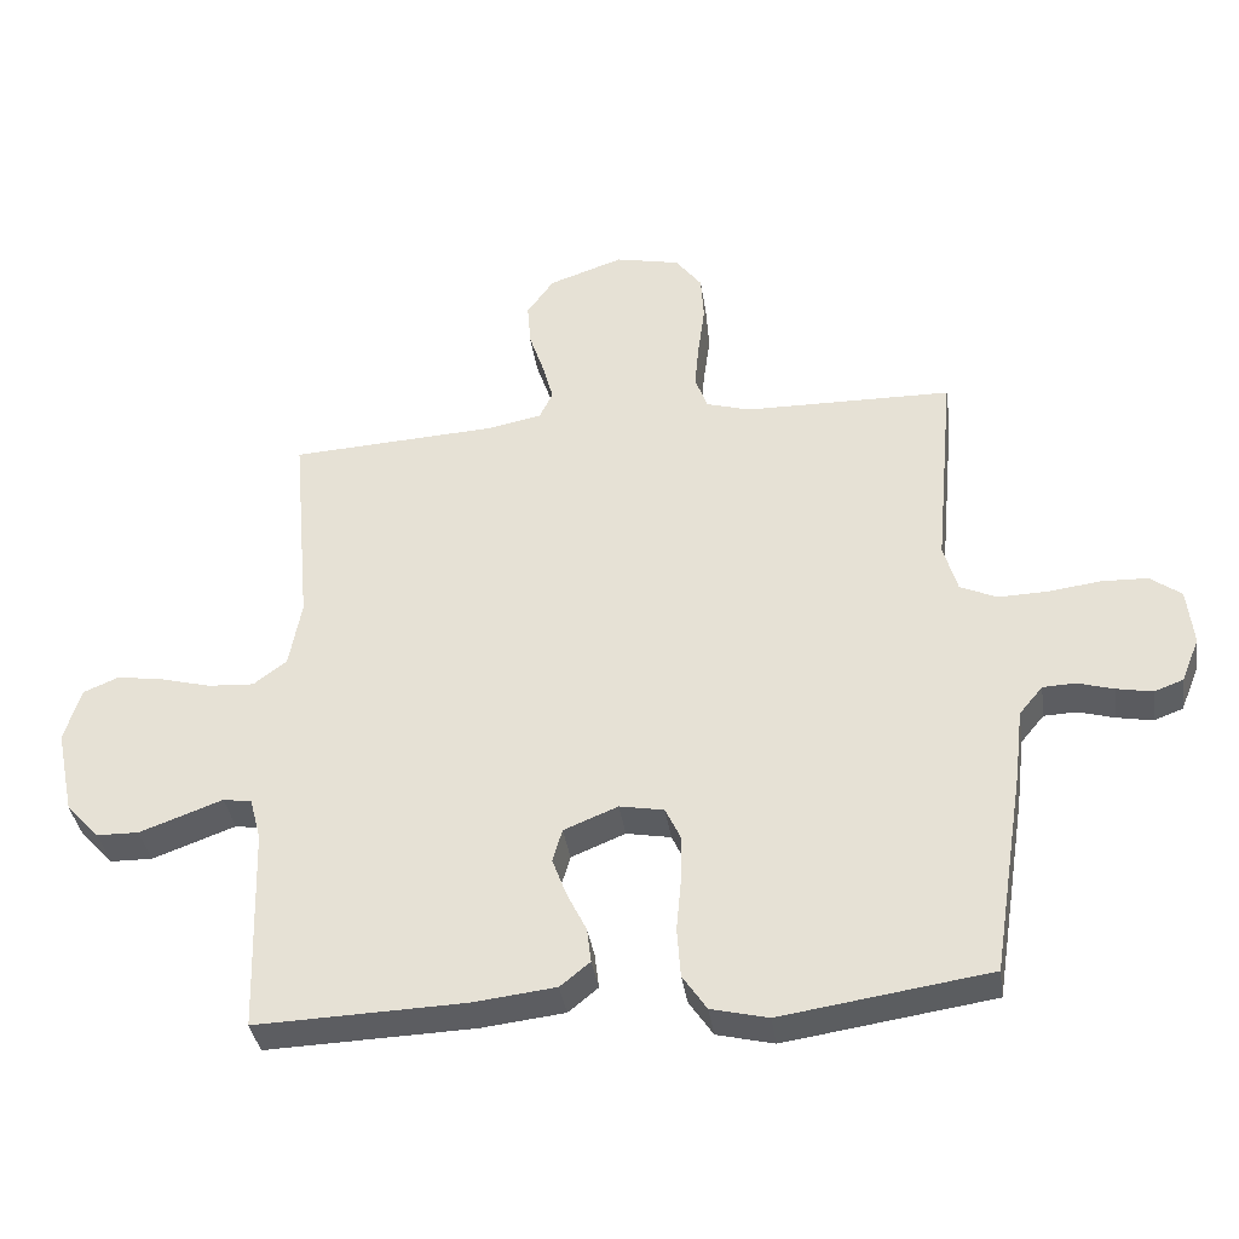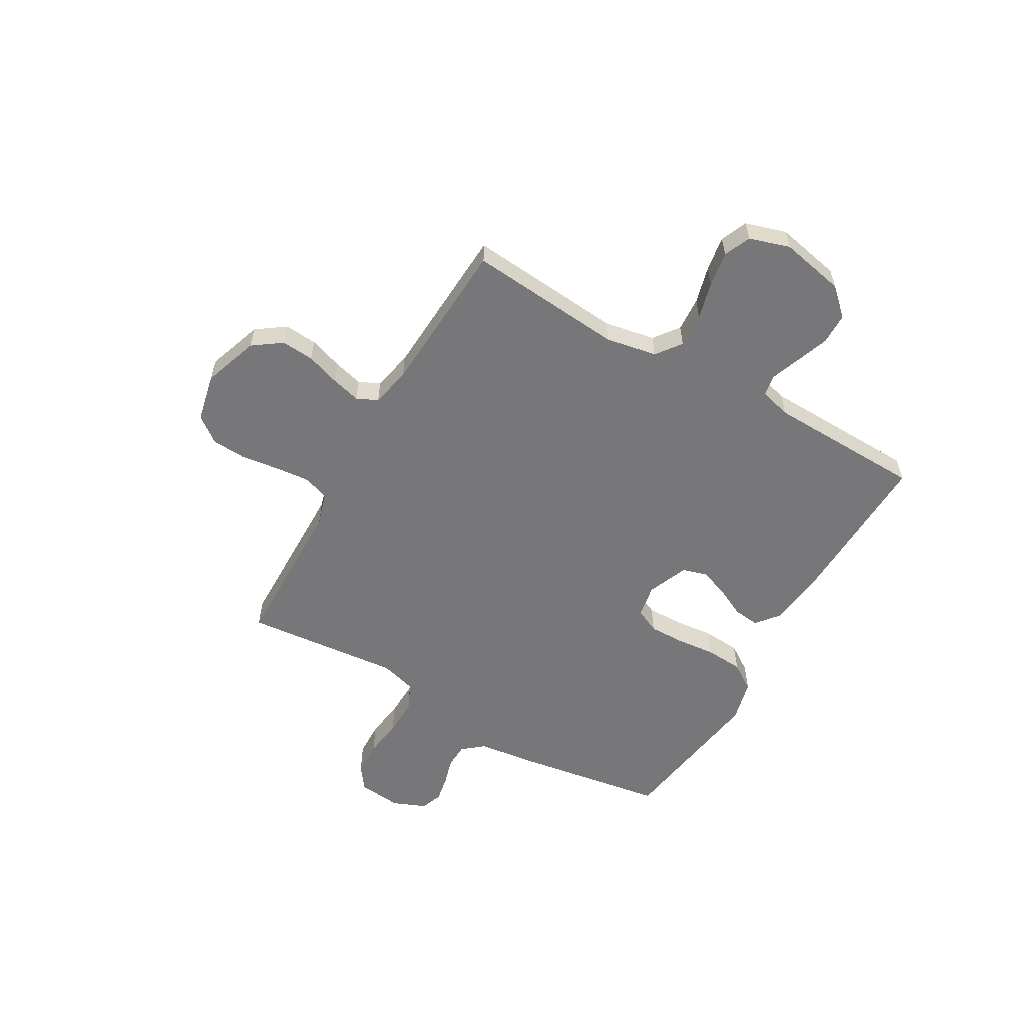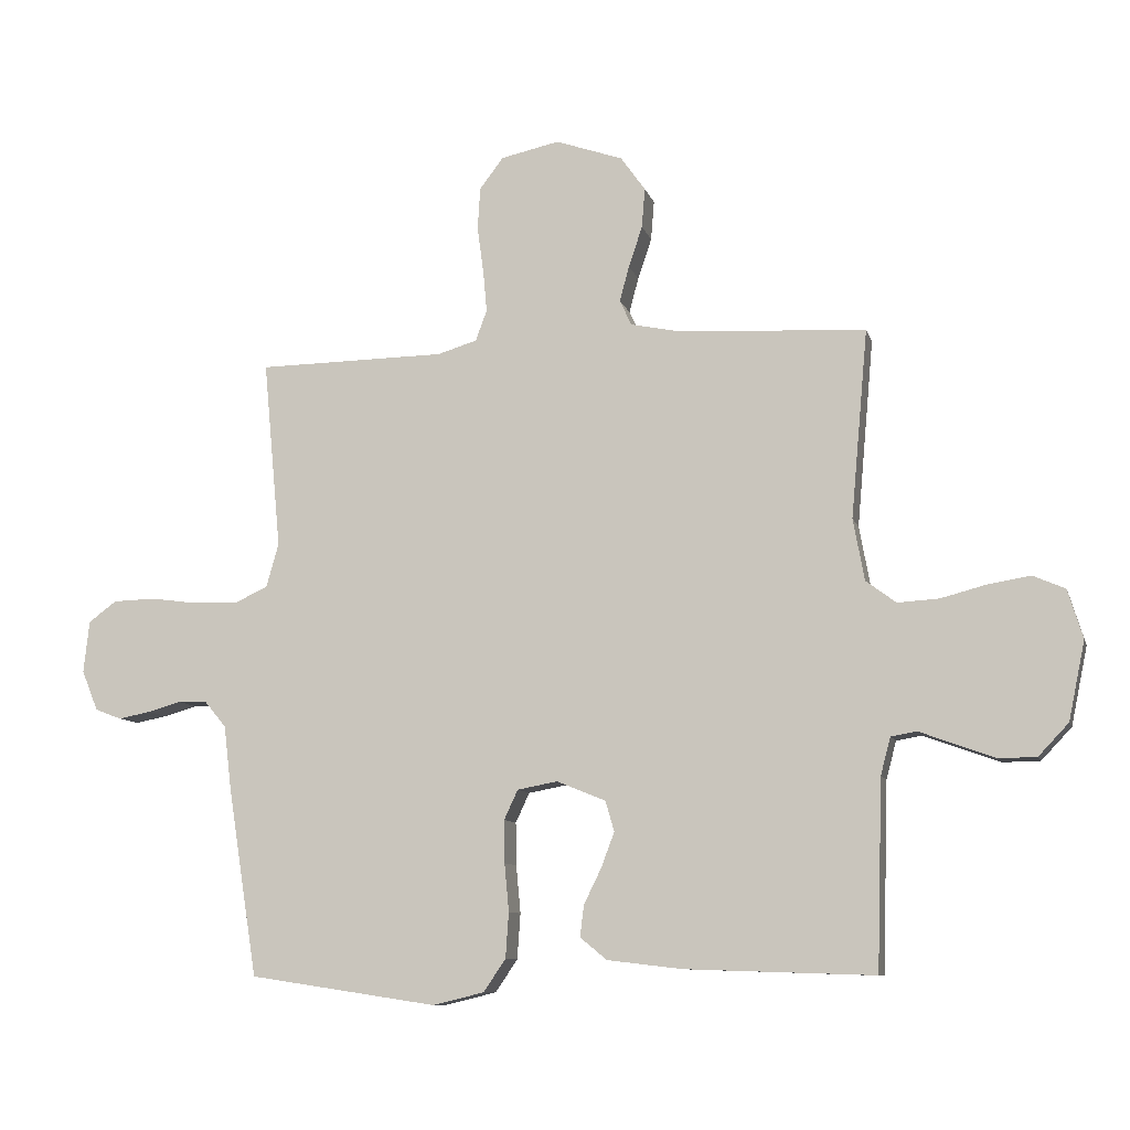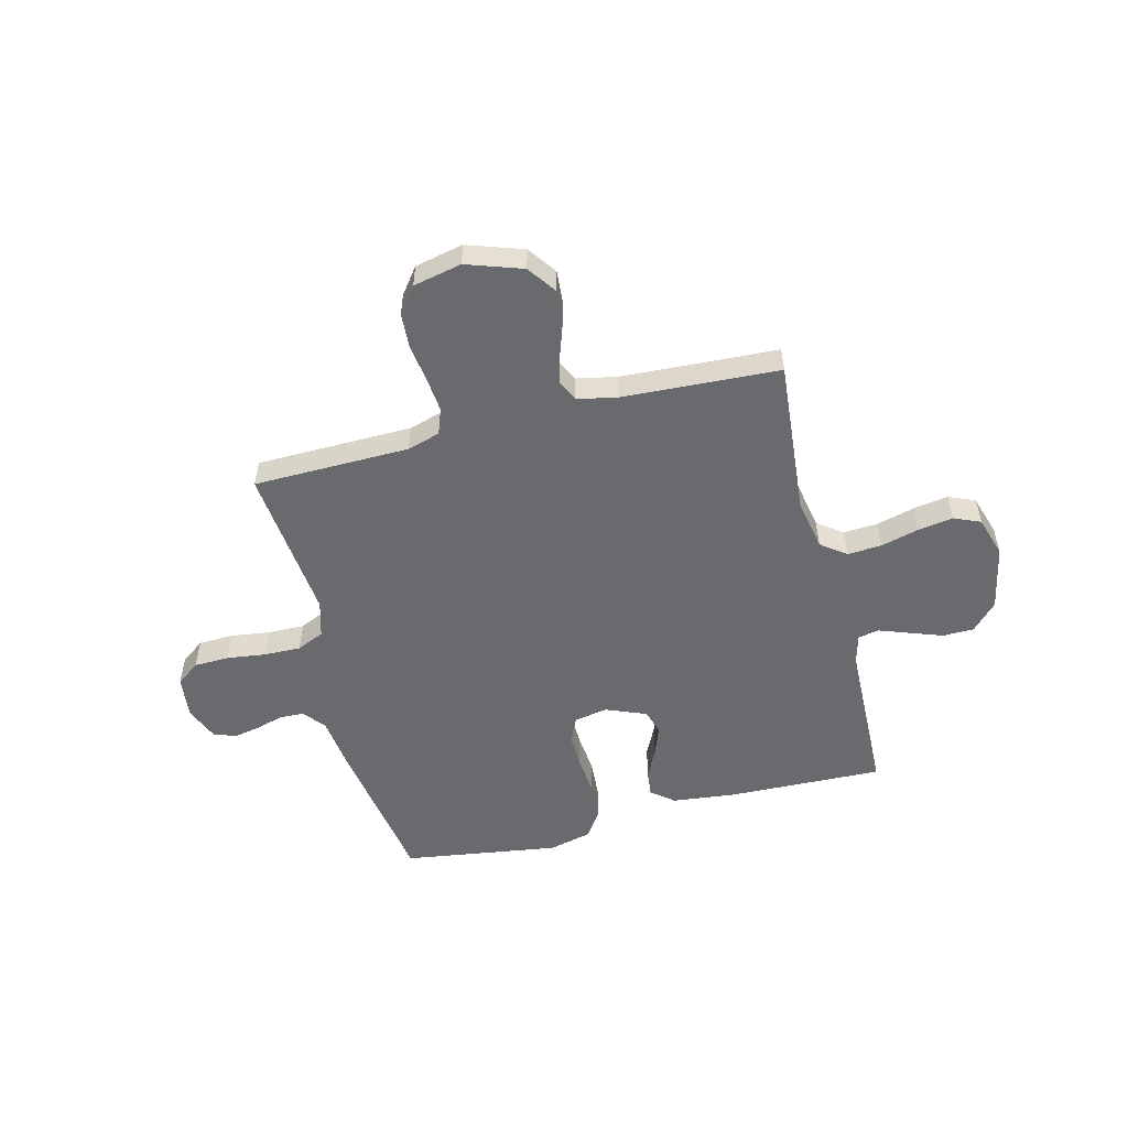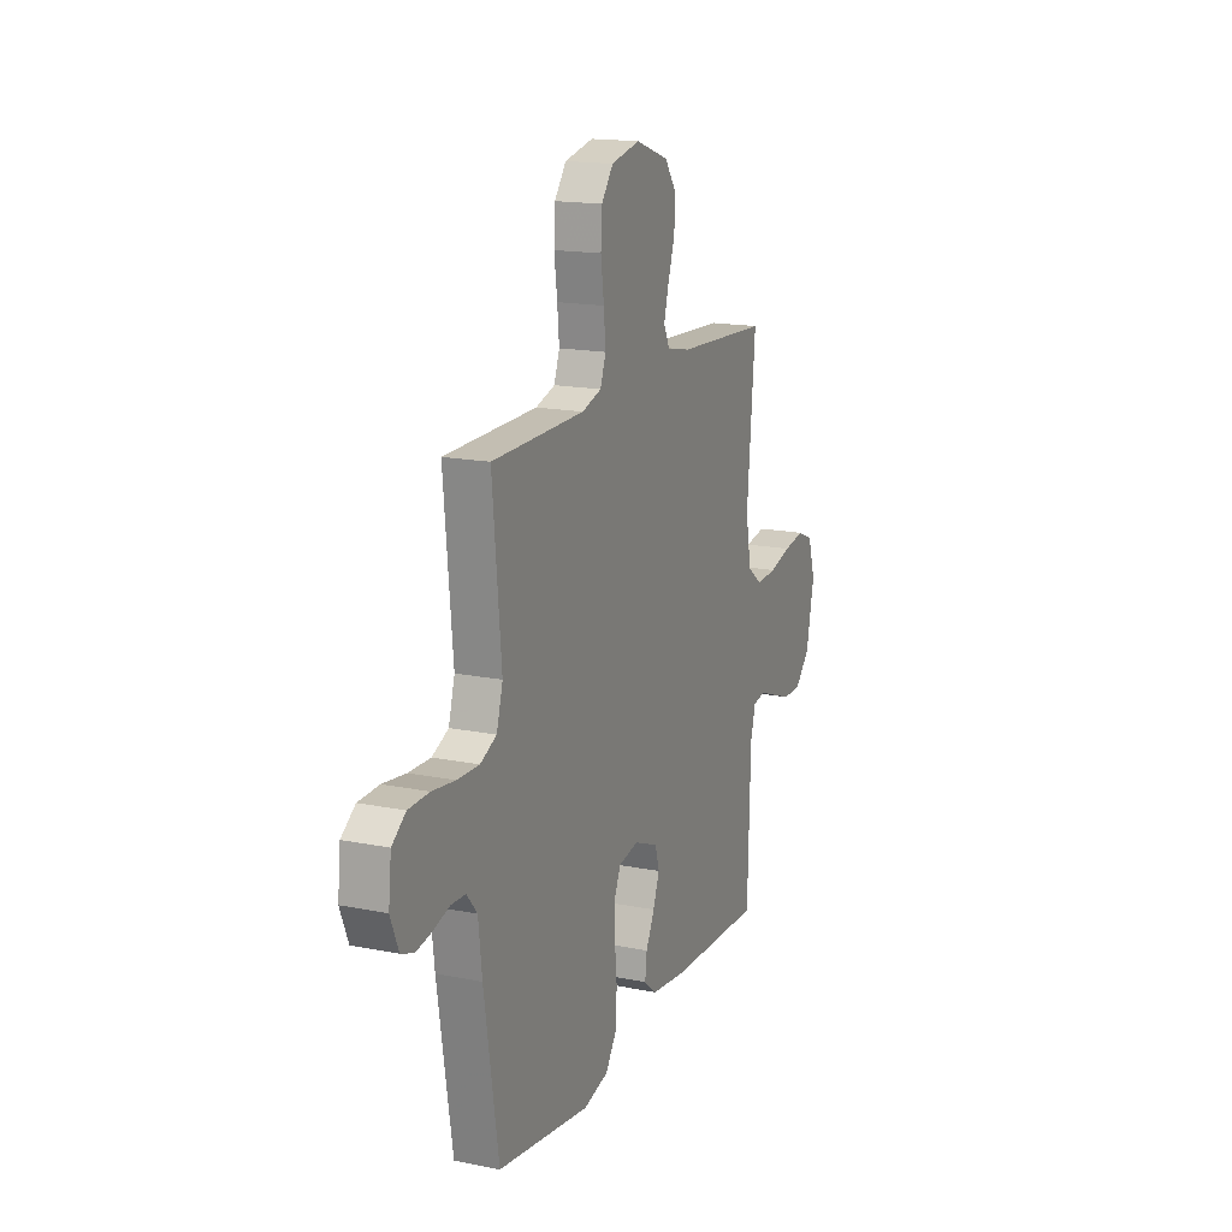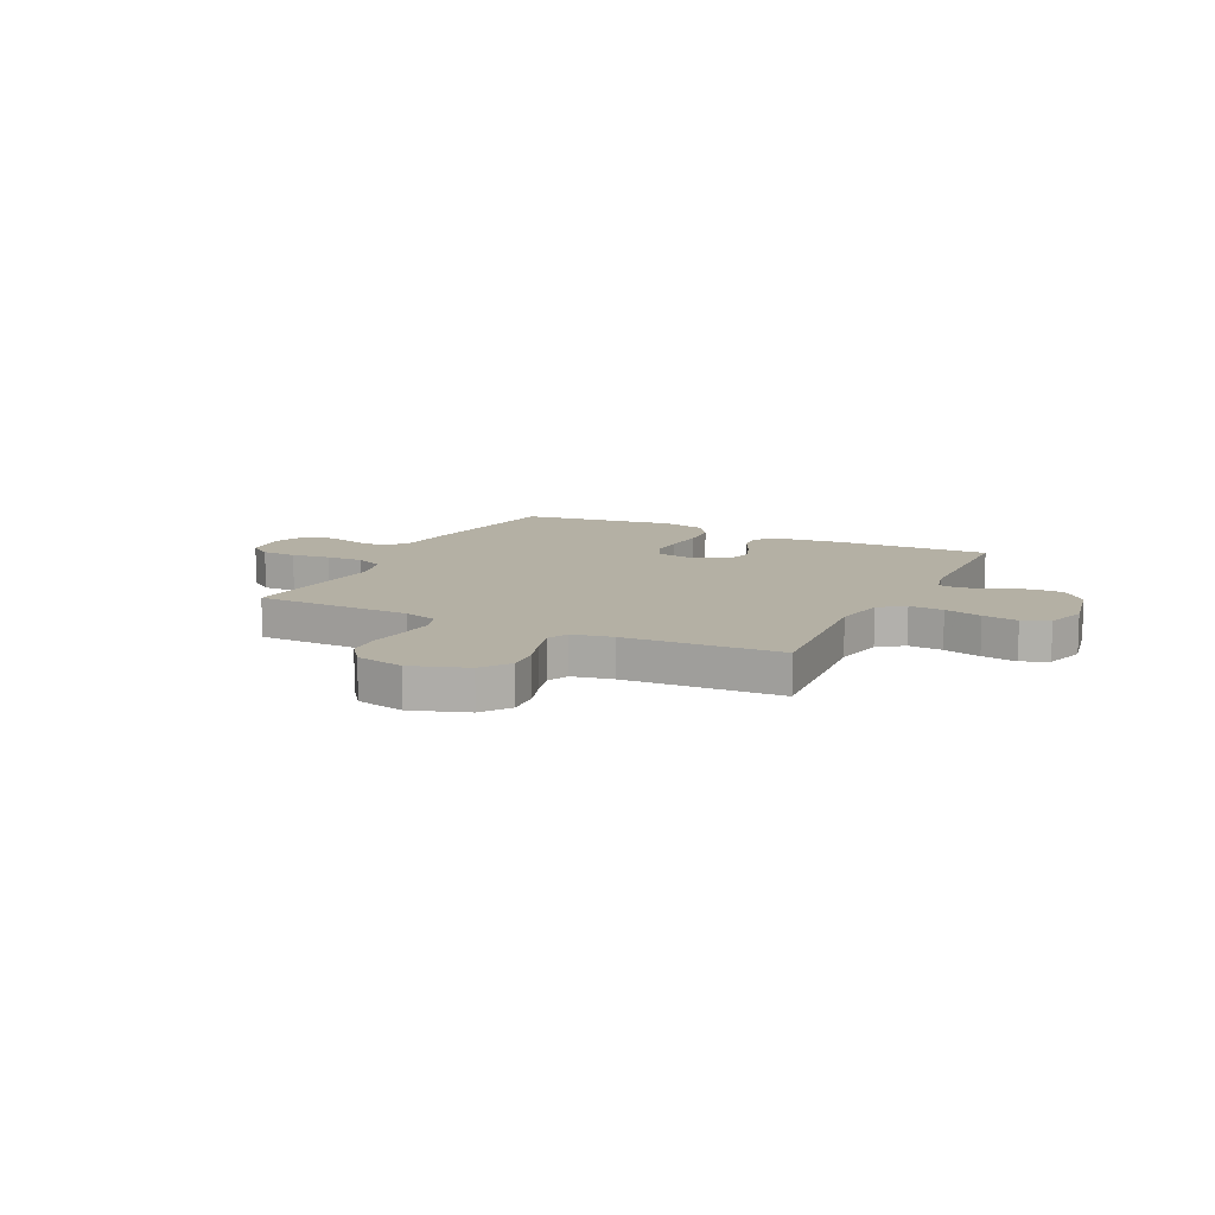
<metadata>
{"format":"obj","ext":"obj","renderer":"f3d","projection":"perspective","resolution":1024,"background":"white","views":[{"elev":-37.1,"azim":-171.7,"up":"+Z"},{"elev":-57.2,"azim":60.2,"up":"+Y"},{"elev":-9.4,"azim":14.2,"up":"+Z"},{"elev":-53.1,"azim":14.4,"up":"+Y"},{"elev":16.6,"azim":-67.6,"up":"+Z"},{"elev":11.4,"azim":26.4,"up":"+Y"}]}
</metadata>
<code>
v 0.5 0.07 -0.5
v 0.2 0.07 -0.49
v 0.08 0.07 -0.476
v 0.037 0.07 -0.441
v 0.043 0.07 -0.391
v 0.071 0.07 -0.334
v 0.092 0.07 -0.278
v 0.078 0.07 -0.23
v 0 0.07 -0.198
v -0.064 0.07 -0.21
v -0.086 0.07 -0.257
v -0.085 0.07 -0.325
v -0.078 0.07 -0.401
v -0.083 0.07 -0.473
v -0.118 0.07 -0.525
v -0.2 0.07 -0.545
v -0.5 0.07 -0.5
v -0.547 0.07 -0.2
v -0.559 0.07 -0.098
v -0.593 0.07 -0.057
v -0.64 0.07 -0.055
v -0.692 0.07 -0.07
v -0.744 0.07 -0.08
v -0.786 0.07 -0.064
v -0.812 0.07 0
v -0.803 0.07 0.083
v -0.758 0.07 0.116
v -0.691 0.07 0.118
v -0.616 0.07 0.108
v -0.545 0.07 0.106
v -0.492 0.07 0.13
v -0.472 0.07 0.2
v -0.5 0.07 0.5
v -0.2 0.07 0.504
v -0.137 0.07 0.523
v -0.119 0.07 0.572
v -0.125 0.07 0.638
v -0.135 0.07 0.712
v -0.131 0.07 0.779
v -0.093 0.07 0.829
v 0 0.07 0.849
v 0.107 0.07 0.812
v 0.146 0.07 0.757
v 0.141 0.07 0.694
v 0.119 0.07 0.629
v 0.104 0.07 0.573
v 0.123 0.07 0.533
v 0.2 0.07 0.517
v 0.5 0.07 0.5
v 0.473 0.07 0.2
v 0.491 0.07 0.102
v 0.539 0.07 0.066
v 0.605 0.07 0.07
v 0.677 0.07 0.089
v 0.745 0.07 0.1
v 0.796 0.07 0.078
v 0.82 0.07 0
v 0.794 0.07 -0.125
v 0.746 0.07 -0.176
v 0.686 0.07 -0.177
v 0.623 0.07 -0.154
v 0.566 0.07 -0.133
v 0.525 0.07 -0.14
v 0.509 0.07 -0.2
v 0.5 0 -0.5
v 0.2 0 -0.49
v 0.08 0 -0.476
v 0.037 0 -0.441
v 0.043 0 -0.391
v 0.071 0 -0.334
v 0.092 0 -0.278
v 0.078 0 -0.23
v 0 0 -0.198
v -0.064 0 -0.21
v -0.086 0 -0.257
v -0.085 0 -0.325
v -0.078 0 -0.401
v -0.083 0 -0.473
v -0.118 0 -0.525
v -0.2 0 -0.545
v -0.5 0 -0.5
v -0.547 0 -0.2
v -0.559 0 -0.098
v -0.593 0 -0.057
v -0.64 0 -0.055
v -0.692 0 -0.07
v -0.744 0 -0.08
v -0.786 0 -0.064
v -0.812 0 0
v -0.803 0 0.083
v -0.758 0 0.116
v -0.691 0 0.118
v -0.616 0 0.108
v -0.545 0 0.106
v -0.492 0 0.13
v -0.472 0 0.2
v -0.5 0 0.5
v -0.2 0 0.504
v -0.137 0 0.523
v -0.119 0 0.572
v -0.125 0 0.638
v -0.135 0 0.712
v -0.131 0 0.779
v -0.093 0 0.829
v 0 0 0.849
v 0.107 0 0.812
v 0.146 0 0.757
v 0.141 0 0.694
v 0.119 0 0.629
v 0.104 0 0.573
v 0.123 0 0.533
v 0.2 0 0.517
v 0.5 0 0.5
v 0.473 0 0.2
v 0.491 0 0.102
v 0.539 0 0.066
v 0.605 0 0.07
v 0.677 0 0.089
v 0.745 0 0.1
v 0.796 0 0.078
v 0.82 0 0
v 0.794 0 -0.125
v 0.746 0 -0.176
v 0.686 0 -0.177
v 0.623 0 -0.154
v 0.566 0 -0.133
v 0.525 0 -0.14
v 0.509 0 -0.2
f 59 60 61 62
f 57 58 59 62
f 57 62 63
f 56 57 63
f 53 54 55 56
f 52 53 56 63
f 51 52 63 64
f 48 49 50
f 47 48 50 51
f 42 43 44 45
f 42 45 46
f 41 42 46
f 40 41 46
f 37 38 39 40
f 36 37 40 46
f 35 36 46 47
f 32 33 34
f 31 32 34 35
f 26 27 28 29
f 26 29 30
f 25 26 30
f 24 25 30
f 21 22 23 24
f 21 24 30 31
f 16 17 18 19
f 14 15 16 19
f 12 13 14 19
f 11 12 19 20
f 10 11 20
f 9 10 20
f 3 4 5 6
f 3 6 7
f 2 3 7
f 1 2 7 8
f 51 64 1 8
f 47 51 8 9
f 35 47 9 20
f 20 21 31 35
f 126 125 124 123
f 126 123 122 121
f 127 126 121
f 127 121 120
f 120 119 118 117
f 127 120 117 116
f 128 127 116 115
f 114 113 112
f 115 114 112 111
f 109 108 107 106
f 110 109 106
f 110 106 105
f 110 105 104
f 104 103 102 101
f 110 104 101 100
f 111 110 100 99
f 98 97 96
f 99 98 96 95
f 93 92 91 90
f 94 93 90
f 94 90 89
f 94 89 88
f 88 87 86 85
f 95 94 88 85
f 83 82 81 80
f 83 80 79 78
f 83 78 77 76
f 84 83 76 75
f 84 75 74
f 84 74 73
f 70 69 68 67
f 71 70 67
f 71 67 66
f 72 71 66 65
f 72 65 128 115
f 73 72 115 111
f 84 73 111 99
f 99 95 85 84
f 1 65 66 2
f 2 66 67 3
f 3 67 68 4
f 4 68 69 5
f 5 69 70 6
f 6 70 71 7
f 7 71 72 8
f 8 72 73 9
f 9 73 74 10
f 10 74 75 11
f 11 75 76 12
f 12 76 77 13
f 13 77 78 14
f 14 78 79 15
f 15 79 80 16
f 16 80 81 17
f 17 81 82 18
f 18 82 83 19
f 19 83 84 20
f 20 84 85 21
f 21 85 86 22
f 22 86 87 23
f 23 87 88 24
f 24 88 89 25
f 25 89 90 26
f 26 90 91 27
f 27 91 92 28
f 28 92 93 29
f 29 93 94 30
f 30 94 95 31
f 31 95 96 32
f 32 96 97 33
f 33 97 98 34
f 34 98 99 35
f 35 99 100 36
f 36 100 101 37
f 37 101 102 38
f 38 102 103 39
f 39 103 104 40
f 40 104 105 41
f 41 105 106 42
f 42 106 107 43
f 43 107 108 44
f 44 108 109 45
f 45 109 110 46
f 46 110 111 47
f 47 111 112 48
f 48 112 113 49
f 49 113 114 50
f 50 114 115 51
f 51 115 116 52
f 52 116 117 53
f 53 117 118 54
f 54 118 119 55
f 55 119 120 56
f 56 120 121 57
f 57 121 122 58
f 58 122 123 59
f 59 123 124 60
f 60 124 125 61
f 61 125 126 62
f 62 126 127 63
f 63 127 128 64
f 64 128 65 1

</code>
